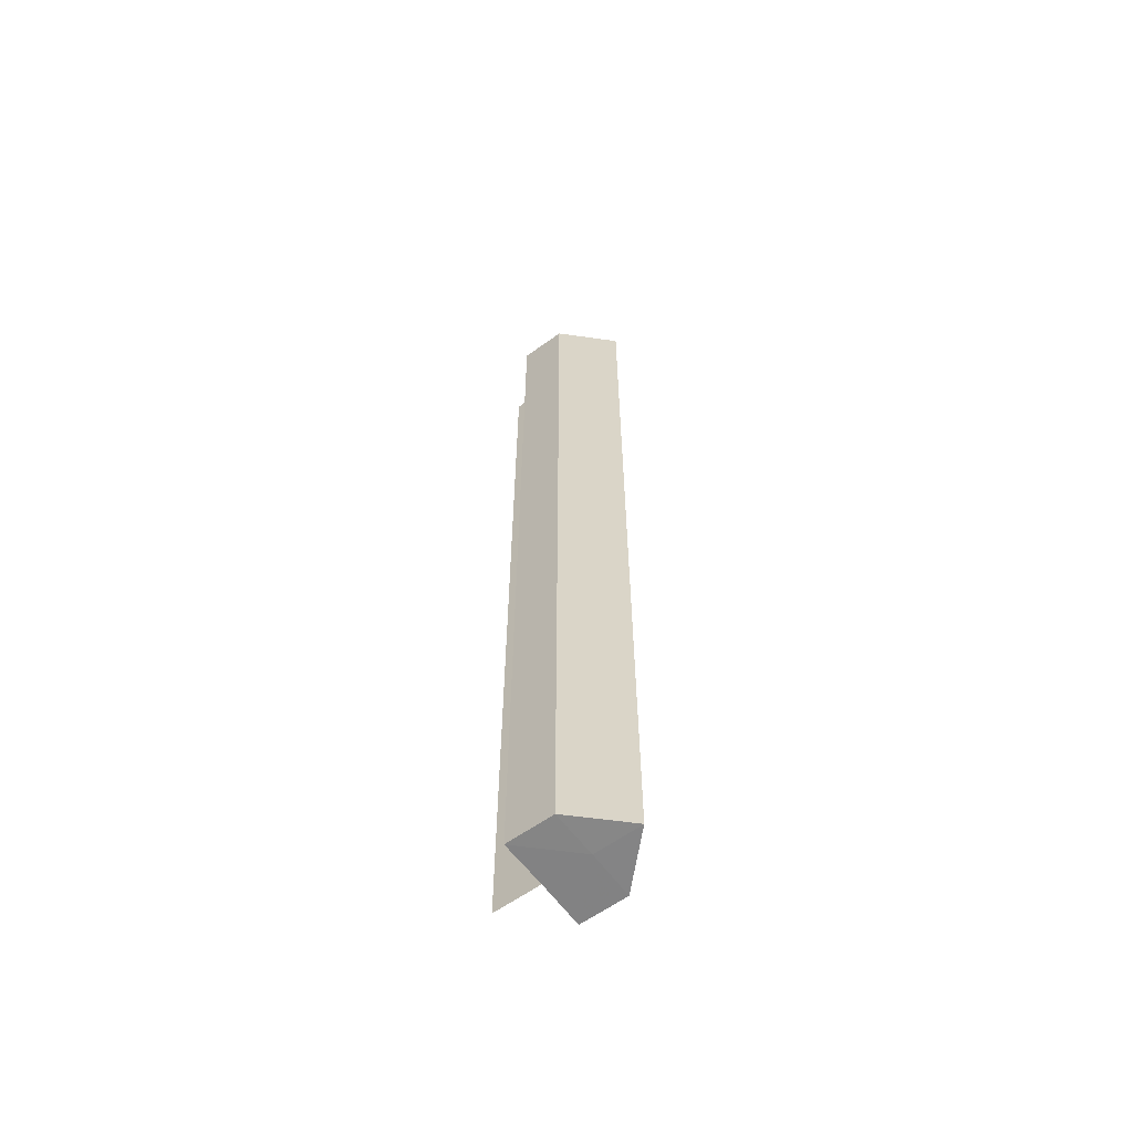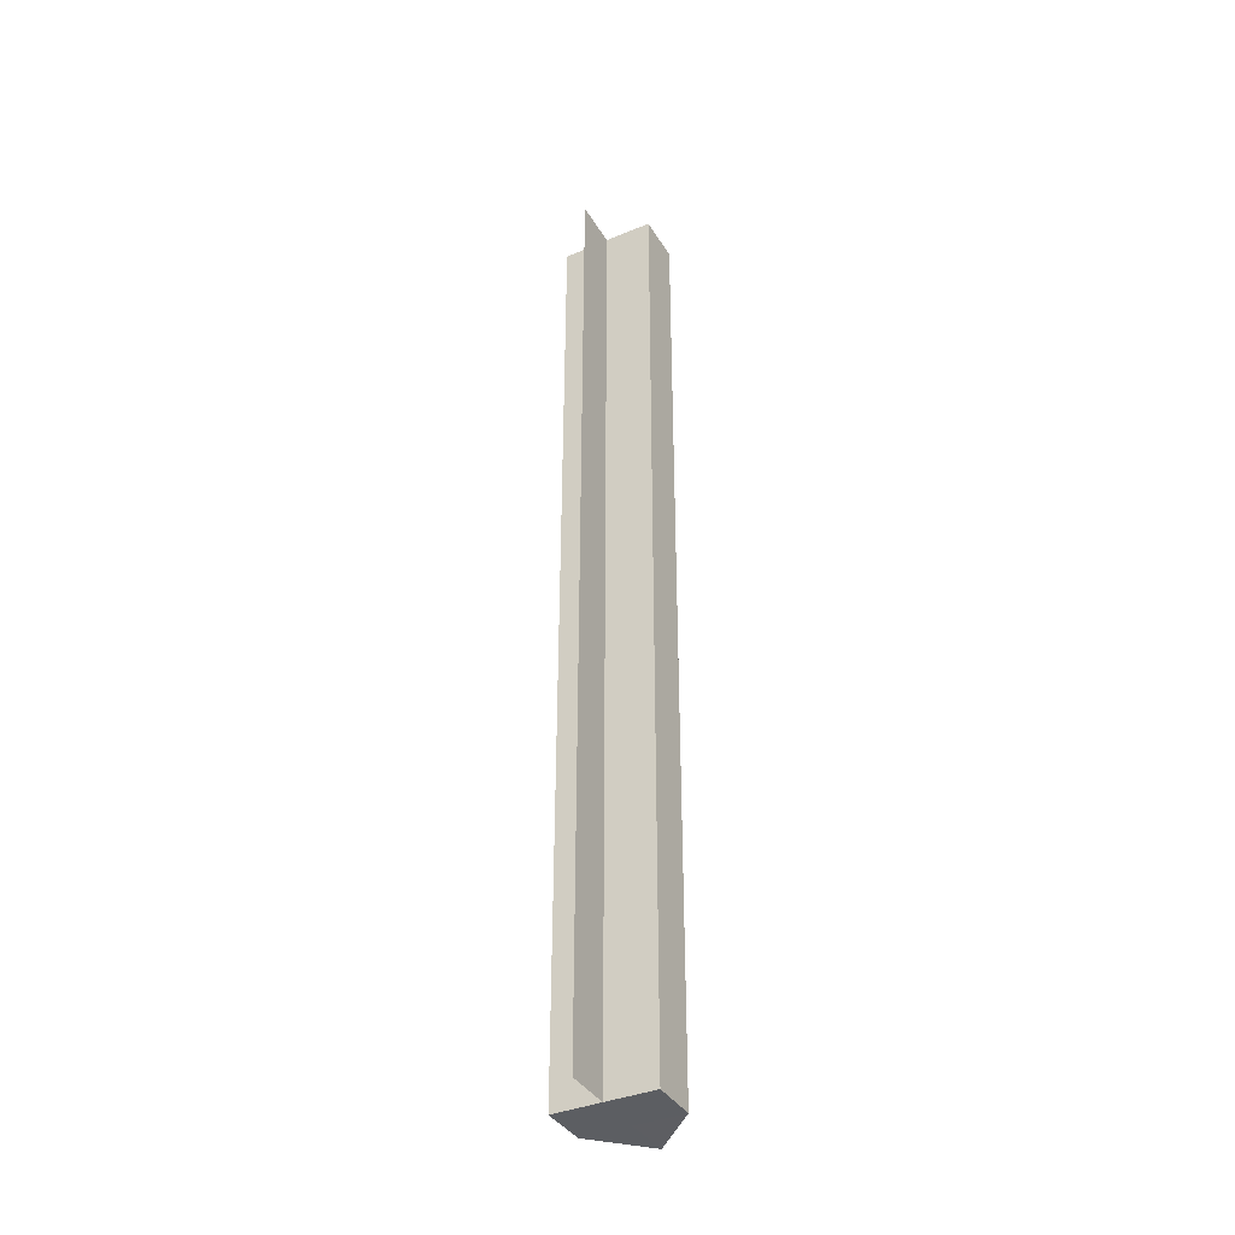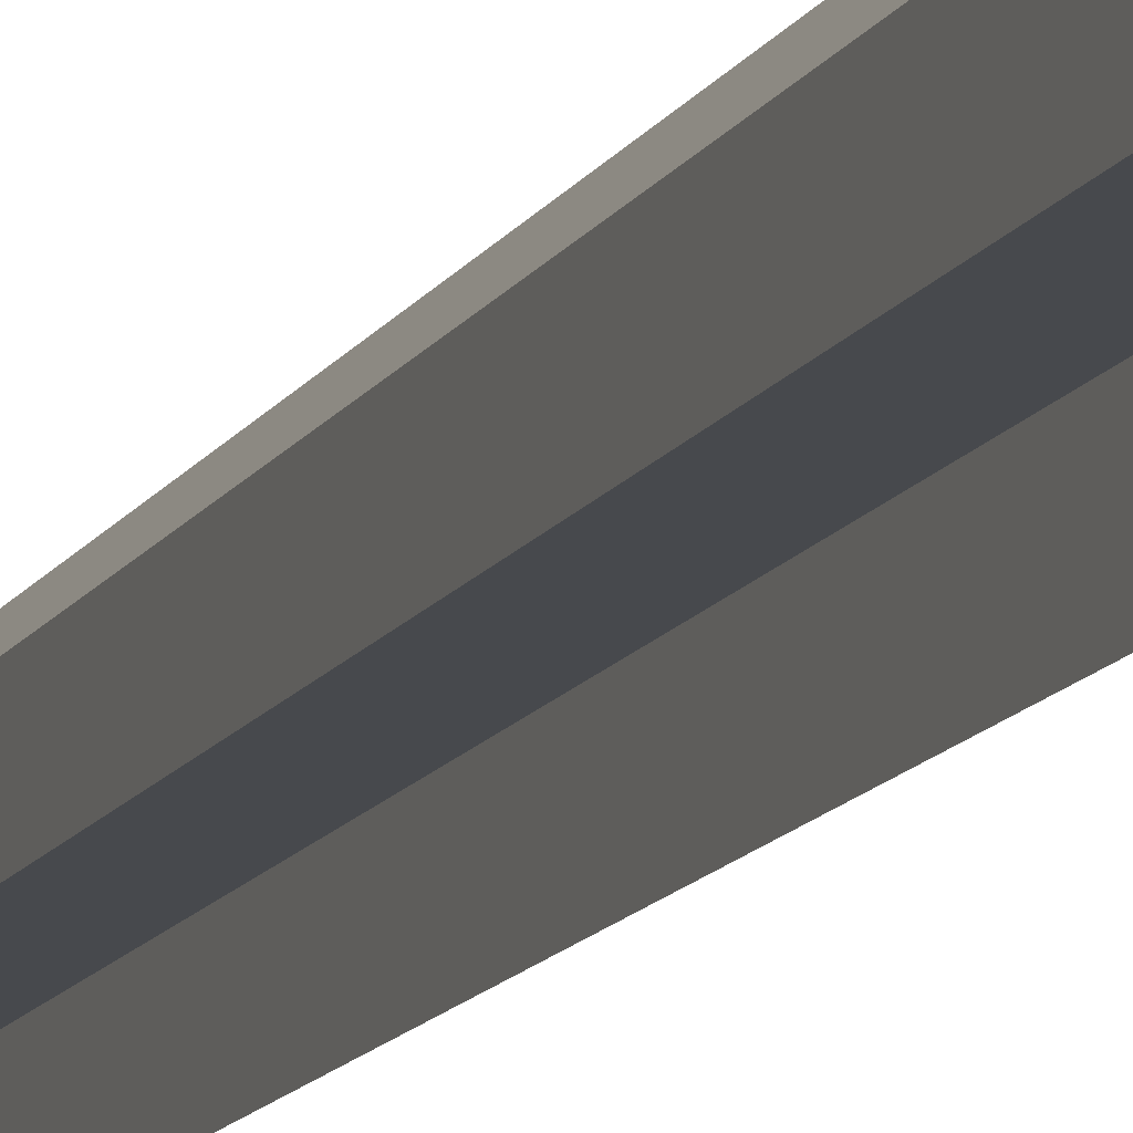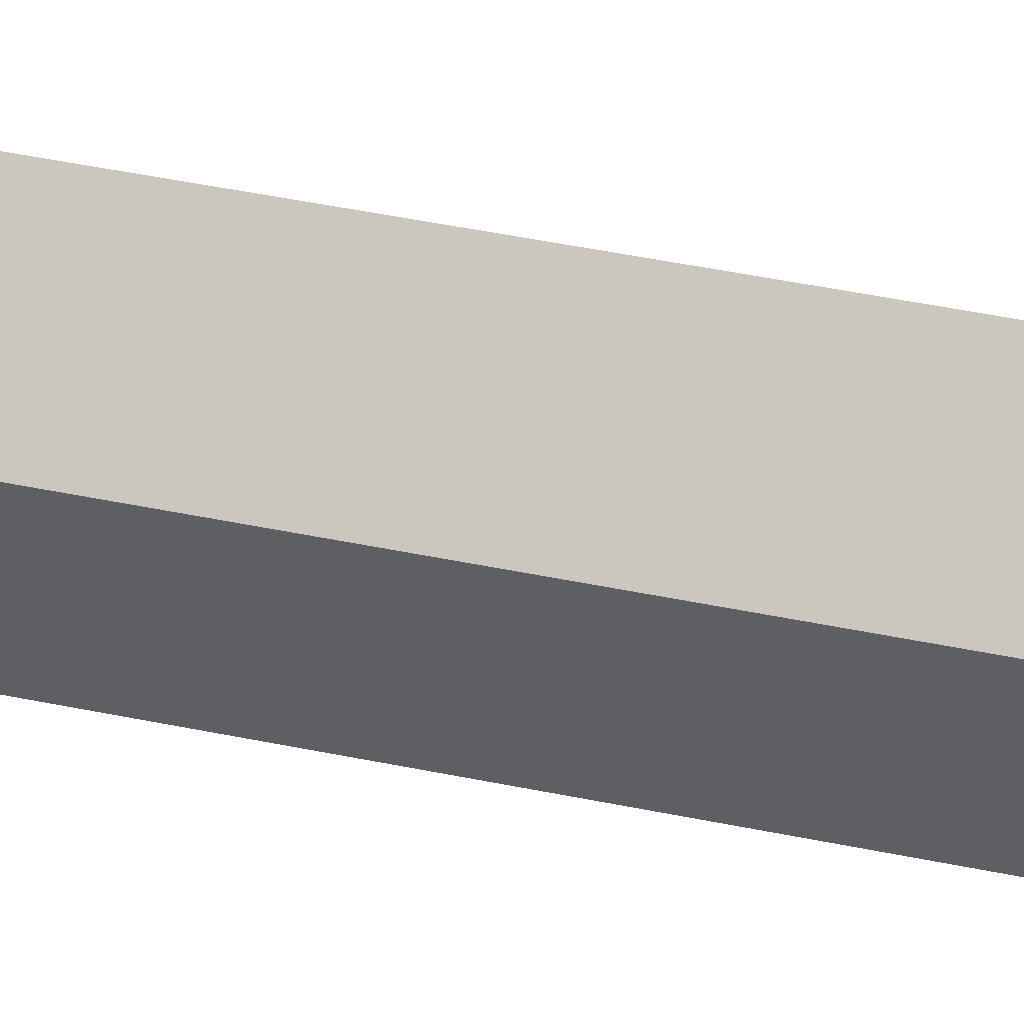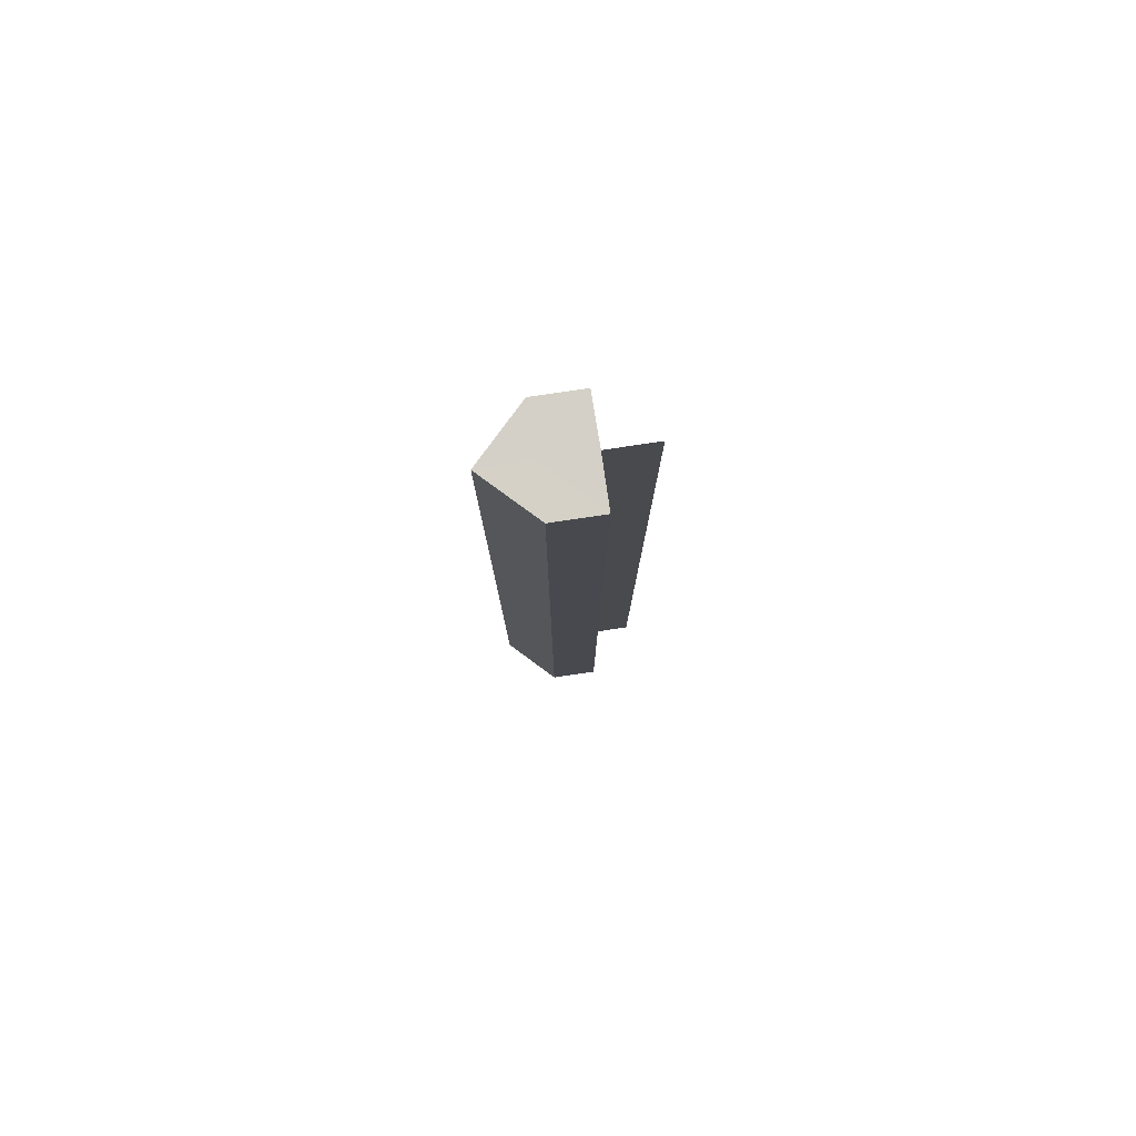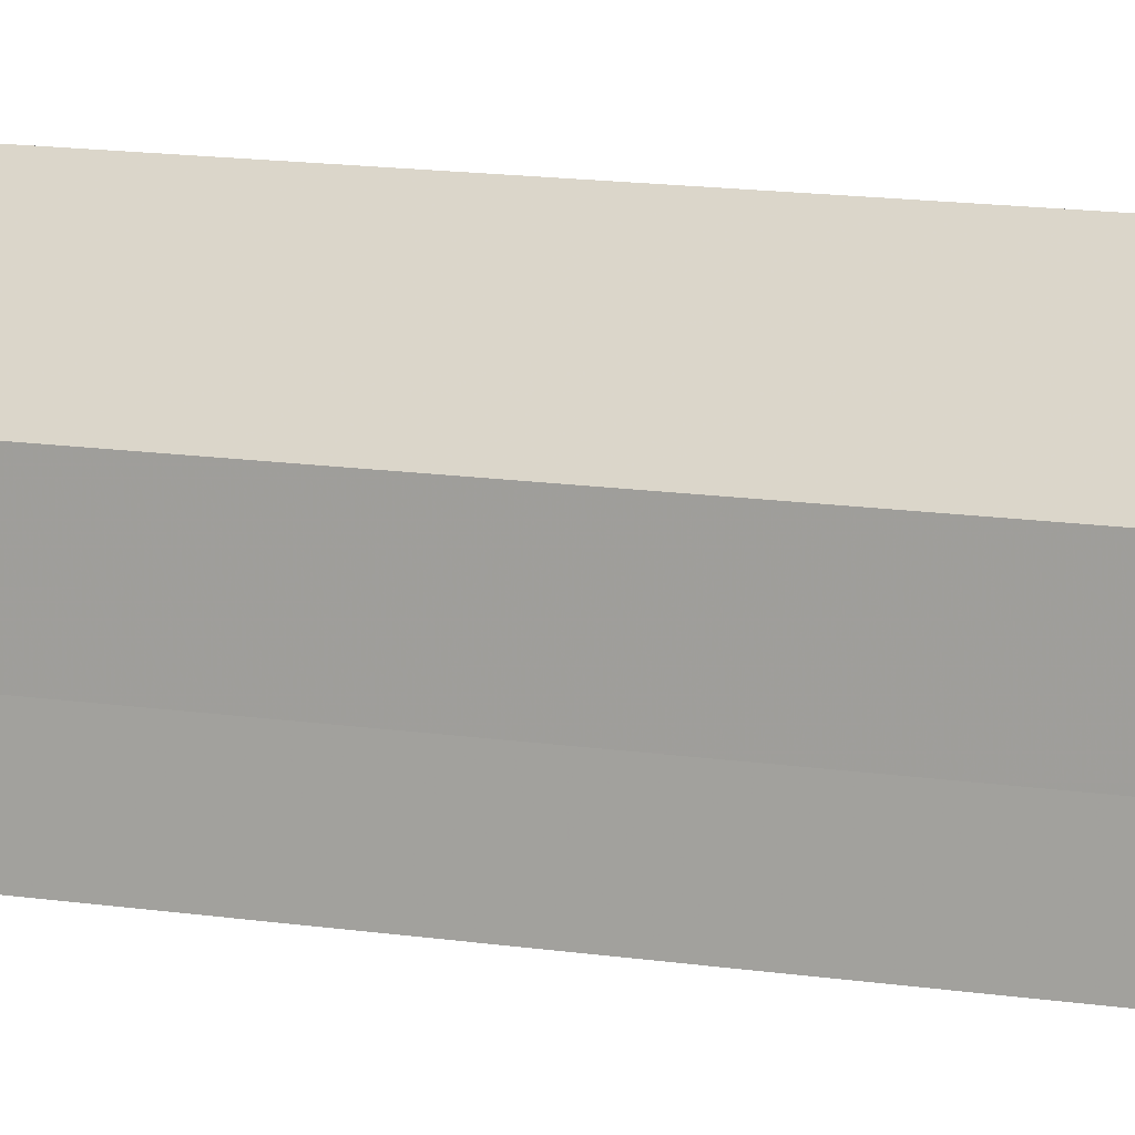
<metadata>
{"format":"obj","ext":"obj","renderer":"f3d","projection":"perspective","resolution":1024,"background":"white","views":[{"elev":-61.2,"azim":126.2,"up":"+Z"},{"elev":-38.1,"azim":27.9,"up":"+Z"},{"elev":-12.3,"azim":-18.7,"up":"+Y"},{"elev":37.8,"azim":-74.3,"up":"+Y"},{"elev":80.0,"azim":-98.7,"up":"+Z"},{"elev":8.9,"azim":117.5,"up":"+Y"}]}
</metadata>
<code>
o 29310
v 2242 1864 13.15
v 2242 1864 13.15
v 2242 1864 13.35
v 2242 1864 13.15
v 2242 1864 13.35
v 2242 1864 13.15
v 2242 1864 13.35
v 2242 1864 13.15
v 2242 1864 13.35
v 2242 1864 13.15
v 2242 1864 13.15
v 2242 1864 13.15
v 2242 1864 13.15
v 2242 1864 13.15
v 2242 1864 13.15
v 2242 1864 13.35
v 2242 1864 13.35
v 2242 1864 13.35
v 2242 1864 13.15
v 2242 1864 13.15
v 2242 1864 13.15
v 2242 1864 13.15
v 2242 1864 13.35
v 2242 1864 13.35
v 2242 1864 13.35
v 2242 1864 13.15
v 2242 1864 13.35
v 2242 1864 13.15
v 2242 1864 13.15
v 2242 1864 13.15
v 2242 1864 13.15
v 2242 1864 13.15
v 2242 1864 13.35
v 2242 1864 13.15
v 2242 1864 13.35
v 2242 1864 13.35
v 2242 1864 13.35
v 2242 1864 13.35
v 2242 1864 13.35
v 2242 1864 13.35
v 2242 1864 13.35
v 2242 1864 13.35
v 2242 1864 13.35
f 1 2 3
f 4 1 5
f 5 6 7
f 7 8 9
f 10 11 8
f 10 8 12
f 10 13 11
f 10 12 14
f 10 15 13
f 10 14 15
f 16 13 17
f 18 19 16
f 20 21 18
f 21 22 23
f 24 14 25
f 24 26 27
f 28 29 24
f 28 30 24
f 31 32 33
f 34 32 35
f 33 15 36
f 35 15 36
f 37 38 39
f 37 40 38
f 37 39 41
f 37 42 40
f 37 41 43
f 37 43 42

</code>
